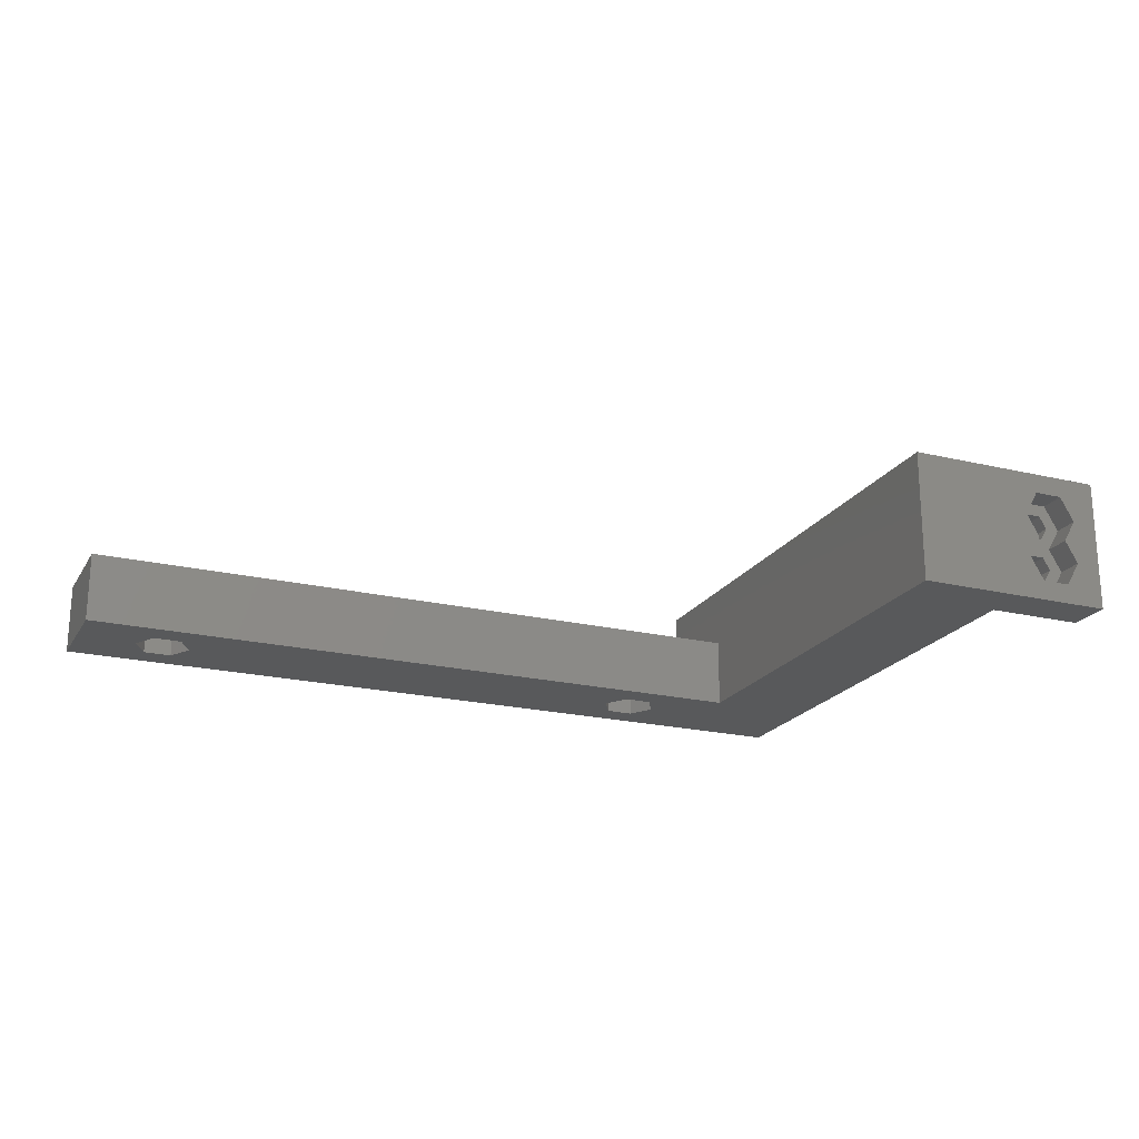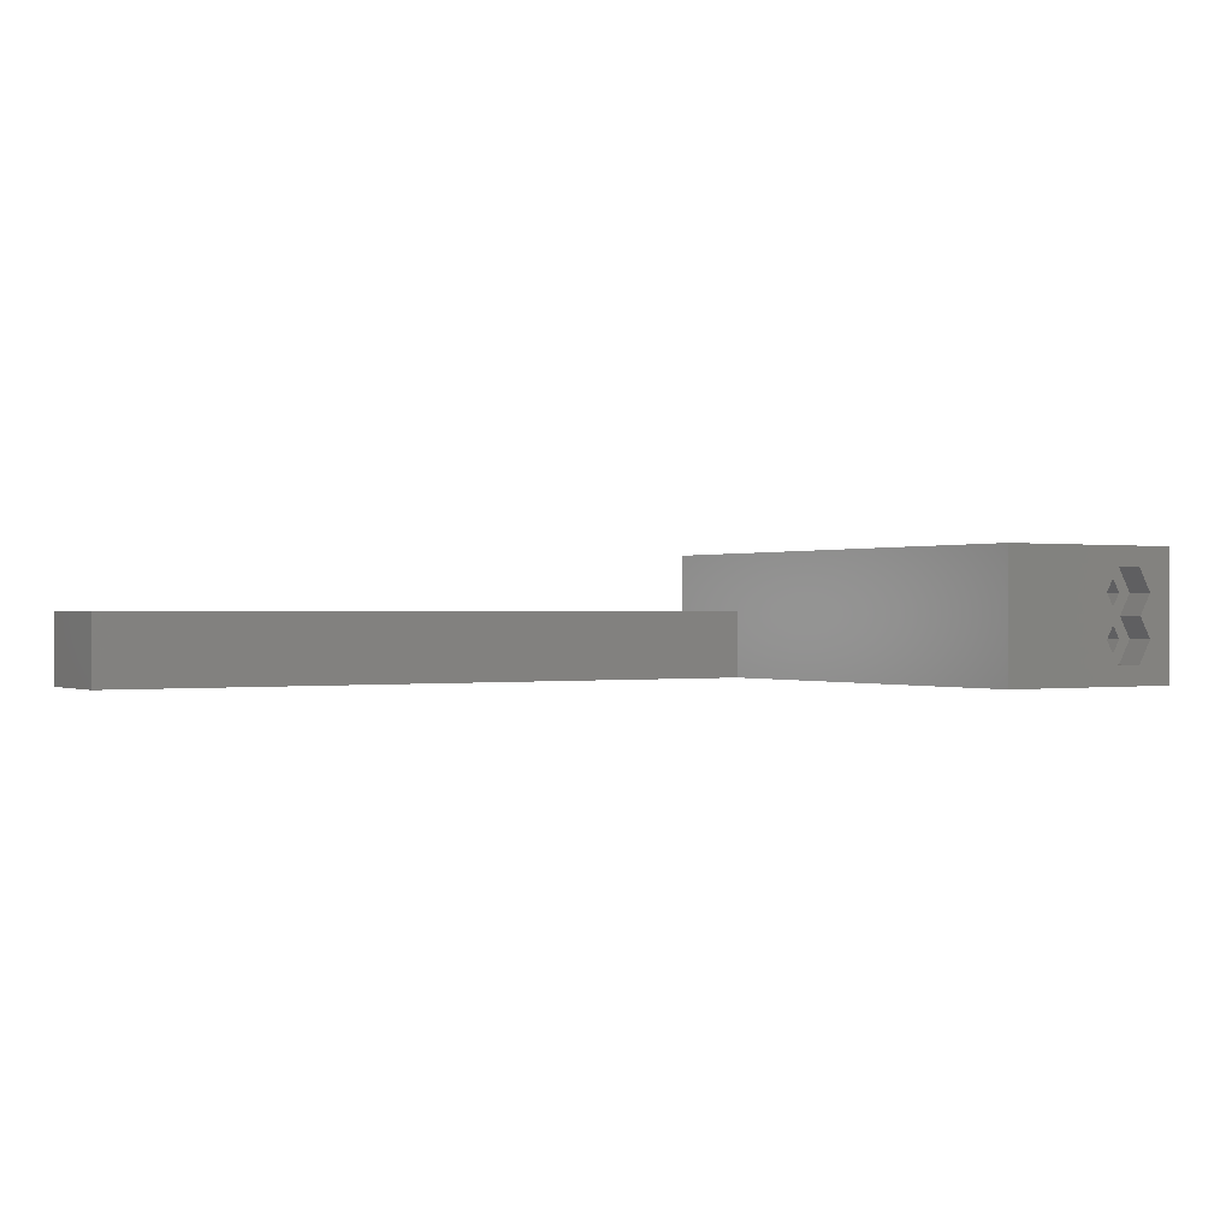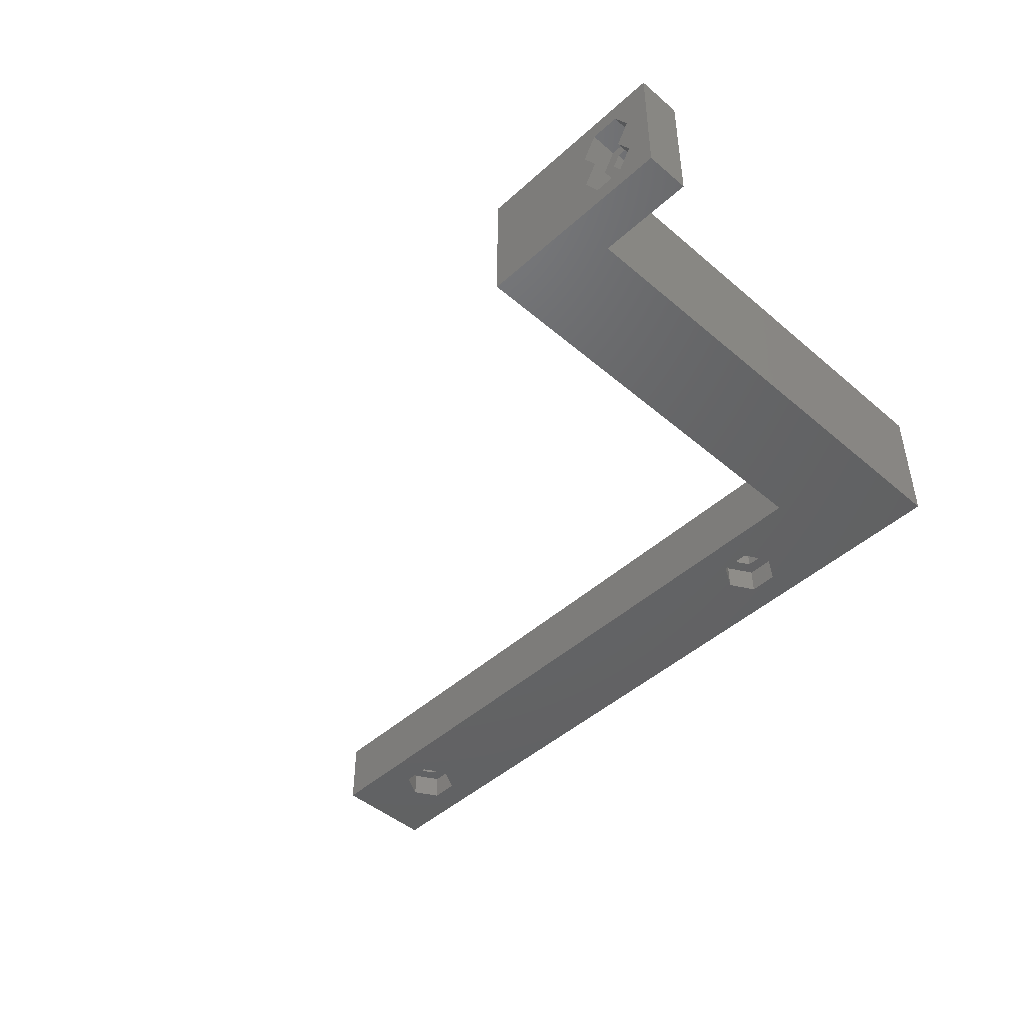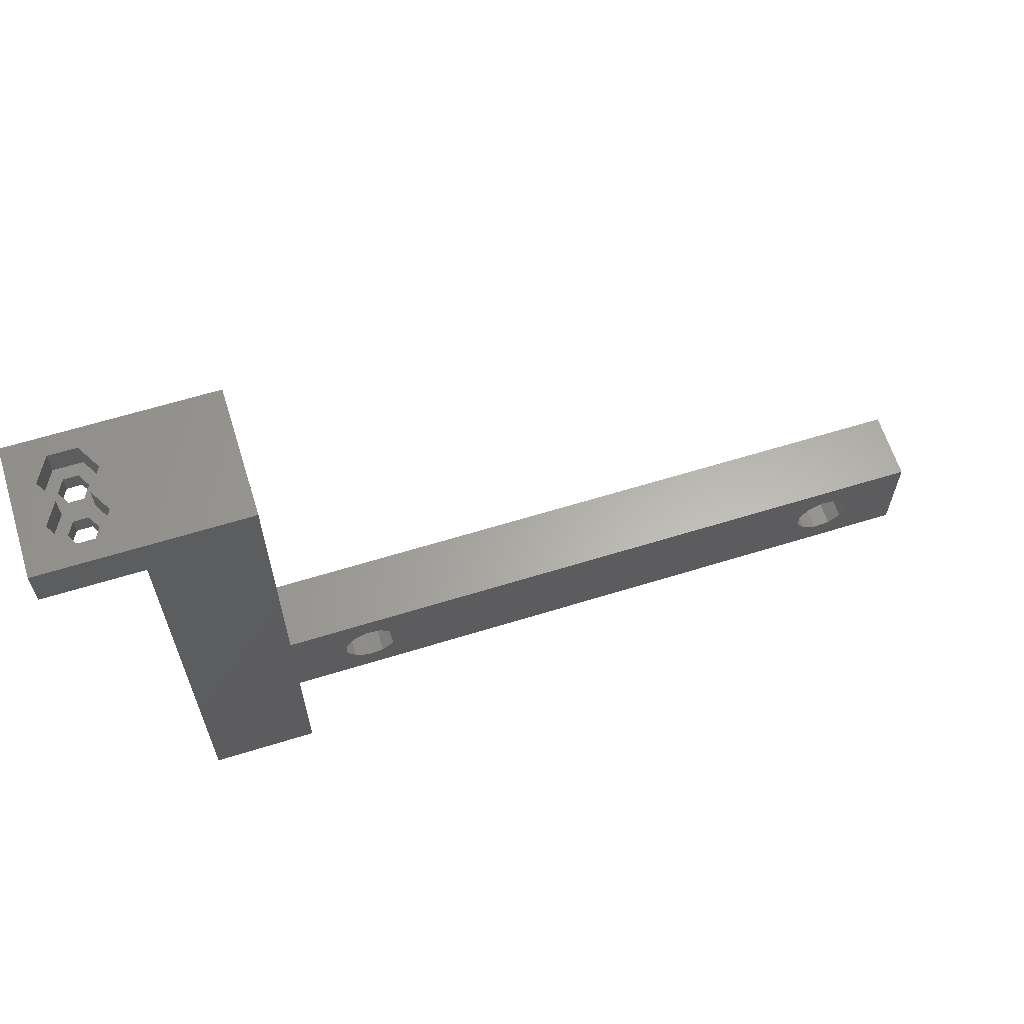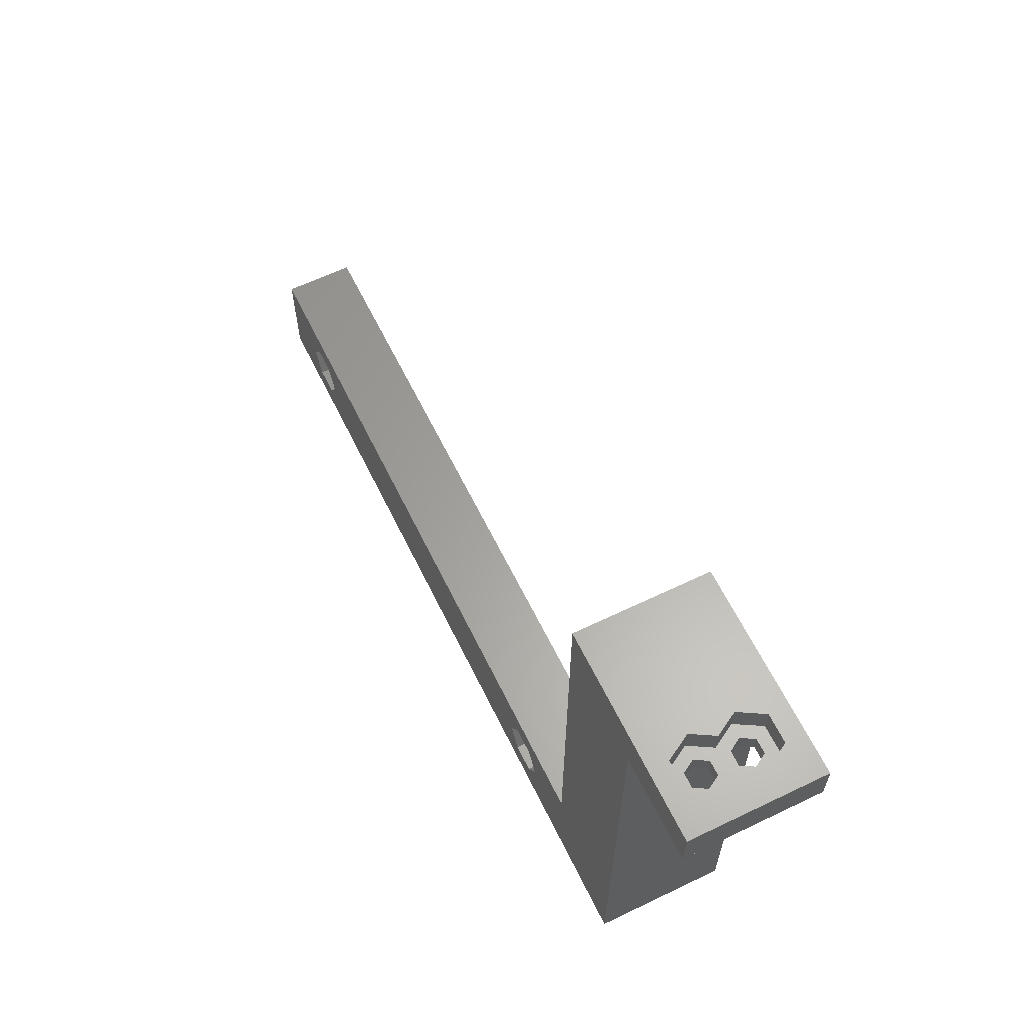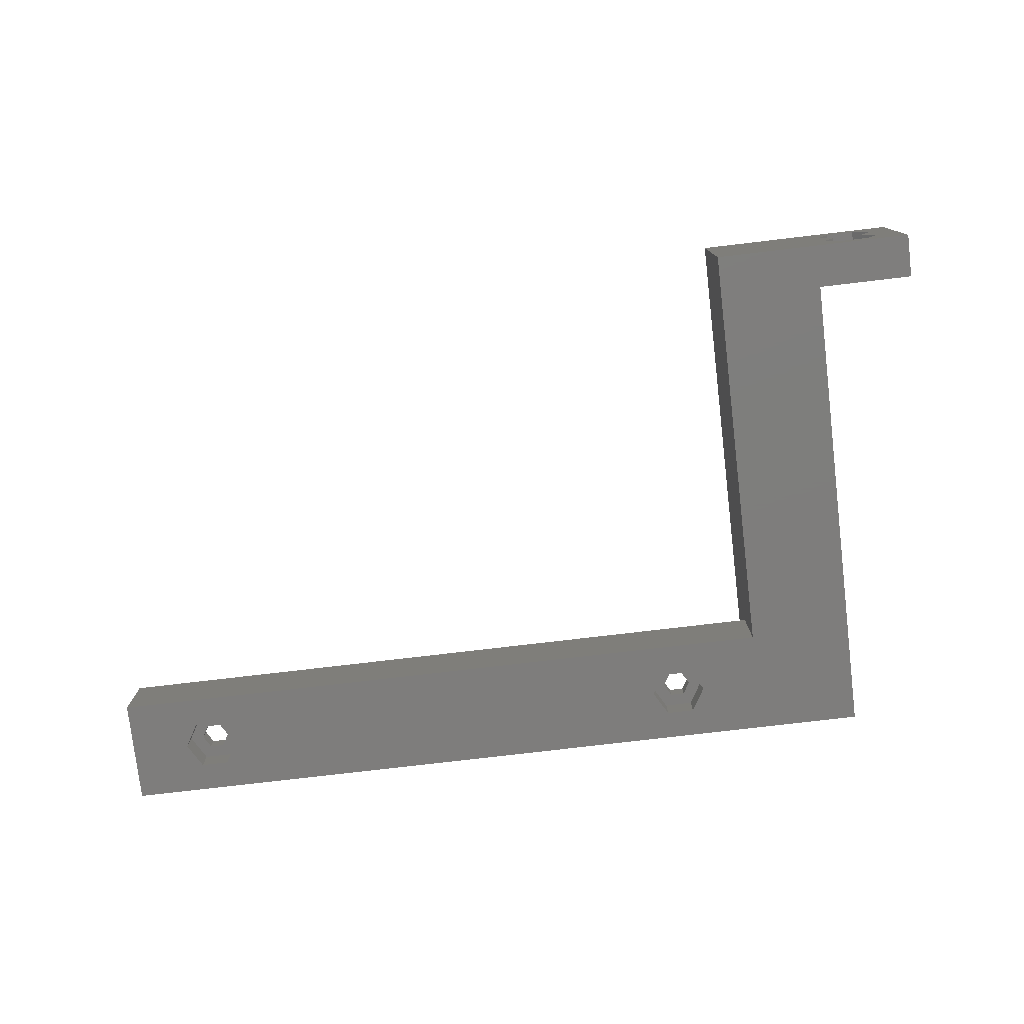
<metadata>
{"format":"stl","ext":"stl","renderer":"f3d","projection":"perspective","resolution":1024,"background":"white","views":[{"elev":-21.0,"azim":156.8,"up":"+Z"},{"elev":0.1,"azim":148.0,"up":"+Z"},{"elev":-46.3,"azim":-134.2,"up":"+Z"},{"elev":62.9,"azim":-17.4,"up":"+Y"},{"elev":62.2,"azim":-116.0,"up":"+Y"},{"elev":-77.5,"azim":-173.3,"up":"+Z"}]}
</metadata>
<code>
# stl→obj: 160 verts, 332 faces
v -23 55 1.11e-15
v -23 55 15
v -23 60 0
v -23 60 15
v -17.8 55 3.614
v -12 55 1.11e-15
v -3 55 15
v -12 55 15
v -15.4 55 5
v -16.2 55 3.614
v -18.6 55 5
v -17.8 55 11.39
v -16.2 55 11.39
v -16.2 55 6.386
v -17.8 55 8.614
v -16.2 55 8.614
v -18.6 55 10
v -15.4 55 10
v -17.8 55 6.386
v -12 60 0
v -12 60 12
v -3 60 15
v -15.41 60 12.75
v -18.59 60 2.25
v -20.18 60 5
v -13.82 60 5
v -15.41 60 2.25
v -20.18 60 10
v -18.59 60 12.75
v -15.27 60 7.5
v -13.82 60 10
v -18.73 60 7.5
v -3 60 3
v -12 2.665e-15 15
v 0 0 15
v 1.332e-14 60 15
v -12 2.665e-15 0
v -16.2 57 3.614
v -17.8 57 3.614
v -18.6 57 5
v -15.4 57 5
v -16.2 57 6.386
v -17.8 57 6.386
v -16.2 57 8.614
v -17.8 57 8.614
v -18.6 57 10
v -15.4 57 10
v -16.2 57 11.39
v -17.8 57 11.39
v 0 0 0
v 2.665e-15 12 0
v 1.332e-14 60 0
v 11.59 3.25 0
v 80 12 0
v 73.18 6 0
v 80 0 0
v 66.82 6 0
v 68.41 8.75 0
v 6.825 6 0
v 11.59 8.75 0
v 13.18 6 0
v 8.412 3.25 0
v 8.412 8.75 0
v 68.41 3.25 0
v 71.59 3.25 0
v 71.59 8.75 0
v -18.73 57 7.5
v -20.18 57 5
v -20.18 57 10
v -18.59 57 12.75
v -15.41 57 12.75
v -13.82 57 10
v -15.27 57 7.5
v -13.82 57 5
v -15.41 57 2.25
v -18.59 57 2.25
v 0 0 8
v 2.665e-15 12 8
v 80 0 8
v 80 12 8
v 6.825 6 3
v 8.412 3.25 3
v 8.412 8.75 3
v 11.59 8.75 3
v 13.18 6 3
v 11.59 3.25 3
v 66.82 6 3
v 68.41 3.25 3
v 68.41 8.75 3
v 71.59 8.75 3
v 73.18 6 3
v 71.59 3.25 3
v 11.35 3.044 8
v 69.54 2.783 8
v 9.537 2.783 8
v 7.872 3.544 8
v 6.882 5.084 8
v 13.25 6 8
v 12.73 4.243 8
v 6.882 6.916 8
v 12.73 7.757 8
v 7.872 8.456 8
v 9.537 9.217 8
v 11.35 8.956 8
v 69.54 9.217 8
v 71.35 8.956 8
v 67.87 3.544 8
v 66.88 6.916 8
v 66.88 5.084 8
v 72.73 4.243 8
v 71.35 3.044 8
v 67.87 8.456 8
v 72.73 7.757 8
v 73.25 6 8
v 9.2 7.386 3
v 10.8 7.386 3
v 11.6 6 3
v 9.2 4.614 3
v 8.4 6 3
v 10.8 4.614 3
v 69.2 7.386 3
v 70.8 7.386 3
v 71.6 6 3
v 69.2 4.614 3
v 68.4 6 3
v 70.8 4.614 3
v 6.882 6.916 5
v 6.882 5.084 5
v 7.872 3.544 5
v 9.537 2.783 5
v 11.35 3.044 5
v 12.73 4.243 5
v 13.25 6 5
v 12.73 7.757 5
v 11.35 8.956 5
v 9.537 9.217 5
v 7.872 8.456 5
v 66.88 6.916 5
v 66.88 5.084 5
v 67.87 3.544 5
v 69.54 2.783 5
v 71.35 3.044 5
v 72.73 4.243 5
v 73.25 6 5
v 72.73 7.757 5
v 71.35 8.956 5
v 69.54 9.217 5
v 67.87 8.456 5
v 8.4 6 5
v 9.2 4.614 5
v 10.8 4.614 5
v 9.2 7.386 5
v 10.8 7.386 5
v 11.6 6 5
v 68.4 6 5
v 69.2 4.614 5
v 70.8 4.614 5
v 69.2 7.386 5
v 70.8 7.386 5
v 71.6 6 5
f 1 2 3
f 3 2 4
f 5 1 6
f 7 2 8
f 9 10 6
f 10 5 6
f 11 1 5
f 2 1 11
f 12 13 8
f 8 14 6
f 15 2 14
f 14 9 6
f 16 15 14
f 17 2 15
f 12 2 17
f 13 18 8
f 8 2 12
f 8 18 14
f 18 16 14
f 11 19 2
f 19 14 2
f 1 3 6
f 6 3 20
f 21 4 22
f 23 4 21
f 24 3 25
f 3 4 25
f 26 20 27
f 3 24 20
f 24 27 20
f 28 4 29
f 20 26 21
f 26 30 21
f 30 31 21
f 29 4 23
f 31 23 21
f 25 4 28
f 25 28 32
f 21 22 33
f 4 2 7
f 22 4 7
f 8 34 35
f 7 8 35
f 36 7 35
f 22 7 36
f 37 34 6
f 37 6 20
f 6 34 8
f 10 38 39
f 5 10 39
f 5 39 40
f 11 5 40
f 41 38 9
f 9 38 10
f 41 9 42
f 42 9 14
f 42 14 43
f 43 14 19
f 40 43 19
f 11 40 19
f 16 44 45
f 15 16 45
f 15 45 46
f 17 15 46
f 47 44 18
f 18 44 16
f 47 18 48
f 48 18 13
f 48 13 49
f 49 13 12
f 46 49 12
f 17 46 12
f 37 20 50
f 51 20 52
f 50 20 51
f 53 54 50
f 55 54 56
f 57 50 58
f 51 59 50
f 60 54 61
f 59 62 50
f 62 53 50
f 51 54 60
f 51 60 63
f 51 63 59
f 50 57 64
f 50 64 56
f 64 65 56
f 66 54 55
f 58 54 66
f 55 56 65
f 50 54 58
f 61 54 53
f 20 33 52
f 20 21 33
f 33 22 52
f 22 36 52
f 25 32 67
f 68 25 67
f 67 32 28
f 69 67 28
f 28 29 70
f 69 28 70
f 23 71 29
f 29 71 70
f 31 72 23
f 23 72 71
f 31 30 72
f 72 30 73
f 26 74 30
f 30 74 73
f 26 27 74
f 74 27 75
f 75 27 24
f 76 75 24
f 76 24 25
f 68 76 25
f 35 77 78
f 52 35 78
f 51 52 78
f 52 36 35
f 34 37 50
f 35 34 77
f 77 34 50
f 69 70 67
f 49 70 71
f 47 71 72
f 44 72 73
f 42 73 74
f 38 74 75
f 39 75 76
f 38 75 39
f 40 39 76
f 41 74 38
f 42 74 41
f 67 73 42
f 43 67 42
f 40 67 43
f 45 67 46
f 67 40 76
f 49 71 48
f 47 72 44
f 67 44 73
f 48 71 47
f 44 67 45
f 46 70 49
f 67 70 46
f 67 76 68
f 77 50 56
f 79 77 56
f 79 56 54
f 80 79 54
f 51 78 54
f 54 78 80
f 81 82 62
f 59 81 62
f 63 83 81
f 59 63 81
f 60 84 83
f 63 60 83
f 85 84 61
f 61 84 60
f 85 61 86
f 86 61 53
f 86 53 82
f 82 53 62
f 87 88 64
f 57 87 64
f 58 89 87
f 57 58 87
f 66 90 89
f 58 66 89
f 91 90 55
f 55 90 66
f 91 55 92
f 92 55 65
f 92 65 88
f 88 65 64
f 93 77 79
f 94 78 79
f 95 96 77
f 78 77 97
f 98 99 79
f 78 97 100
f 101 98 79
f 78 100 102
f 78 103 79
f 78 102 103
f 103 104 79
f 99 93 79
f 95 77 93
f 105 106 80
f 97 77 96
f 94 107 78
f 108 78 109
f 110 111 79
f 112 78 108
f 105 78 112
f 80 78 105
f 80 113 79
f 113 114 79
f 114 110 79
f 111 94 79
f 109 78 107
f 104 101 79
f 106 113 80
f 115 83 116
f 117 85 86
f 118 86 82
f 119 82 81
f 120 86 118
f 117 86 120
f 116 85 117
f 84 85 116
f 84 116 83
f 119 83 115
f 83 119 81
f 118 82 119
f 121 89 122
f 123 91 92
f 124 92 88
f 125 88 87
f 126 92 124
f 123 92 126
f 122 91 123
f 90 91 122
f 90 122 89
f 125 89 121
f 89 125 87
f 124 88 125
f 127 100 97
f 128 127 97
f 97 96 129
f 128 97 129
f 95 130 96
f 96 130 129
f 93 131 95
f 95 131 130
f 99 132 93
f 93 132 131
f 98 133 99
f 99 133 132
f 98 101 133
f 133 101 134
f 134 101 104
f 135 134 104
f 135 104 103
f 136 135 103
f 136 103 102
f 137 136 102
f 137 102 100
f 127 137 100
f 138 108 109
f 139 138 109
f 109 107 140
f 139 109 140
f 94 141 107
f 107 141 140
f 111 142 94
f 94 142 141
f 110 143 111
f 111 143 142
f 114 144 110
f 110 144 143
f 114 113 144
f 144 113 145
f 145 113 106
f 146 145 106
f 146 106 105
f 147 146 105
f 147 105 112
f 148 147 112
f 148 112 108
f 138 148 108
f 149 150 118
f 119 149 118
f 151 120 150
f 150 120 118
f 115 152 149
f 119 115 149
f 116 153 152
f 115 116 152
f 154 153 117
f 117 153 116
f 154 117 151
f 151 117 120
f 155 156 124
f 125 155 124
f 157 126 156
f 156 126 124
f 121 158 155
f 125 121 155
f 122 159 158
f 121 122 158
f 160 159 123
f 123 159 122
f 160 123 157
f 157 123 126
f 127 128 129
f 150 127 130
f 130 127 129
f 154 151 132
f 136 127 135
f 137 127 136
f 131 150 130
f 152 153 134
f 135 152 134
f 135 127 152
f 134 153 133
f 153 154 133
f 133 154 132
f 132 151 131
f 150 149 127
f 151 150 131
f 149 152 127
f 138 139 140
f 156 138 141
f 141 138 140
f 160 157 143
f 147 138 146
f 148 138 147
f 142 156 141
f 158 159 145
f 146 158 145
f 146 138 158
f 145 159 144
f 159 160 144
f 144 160 143
f 143 157 142
f 156 155 138
f 157 156 142
f 155 158 138

</code>
